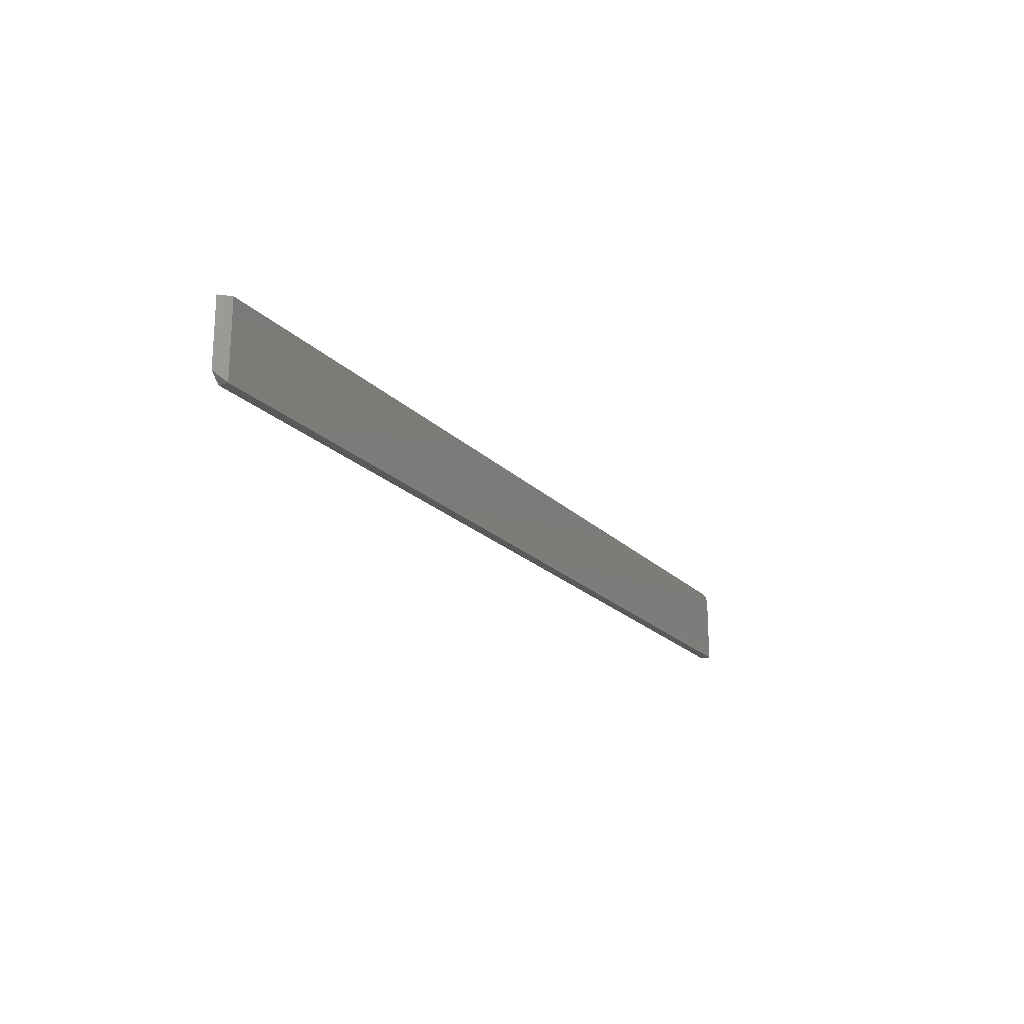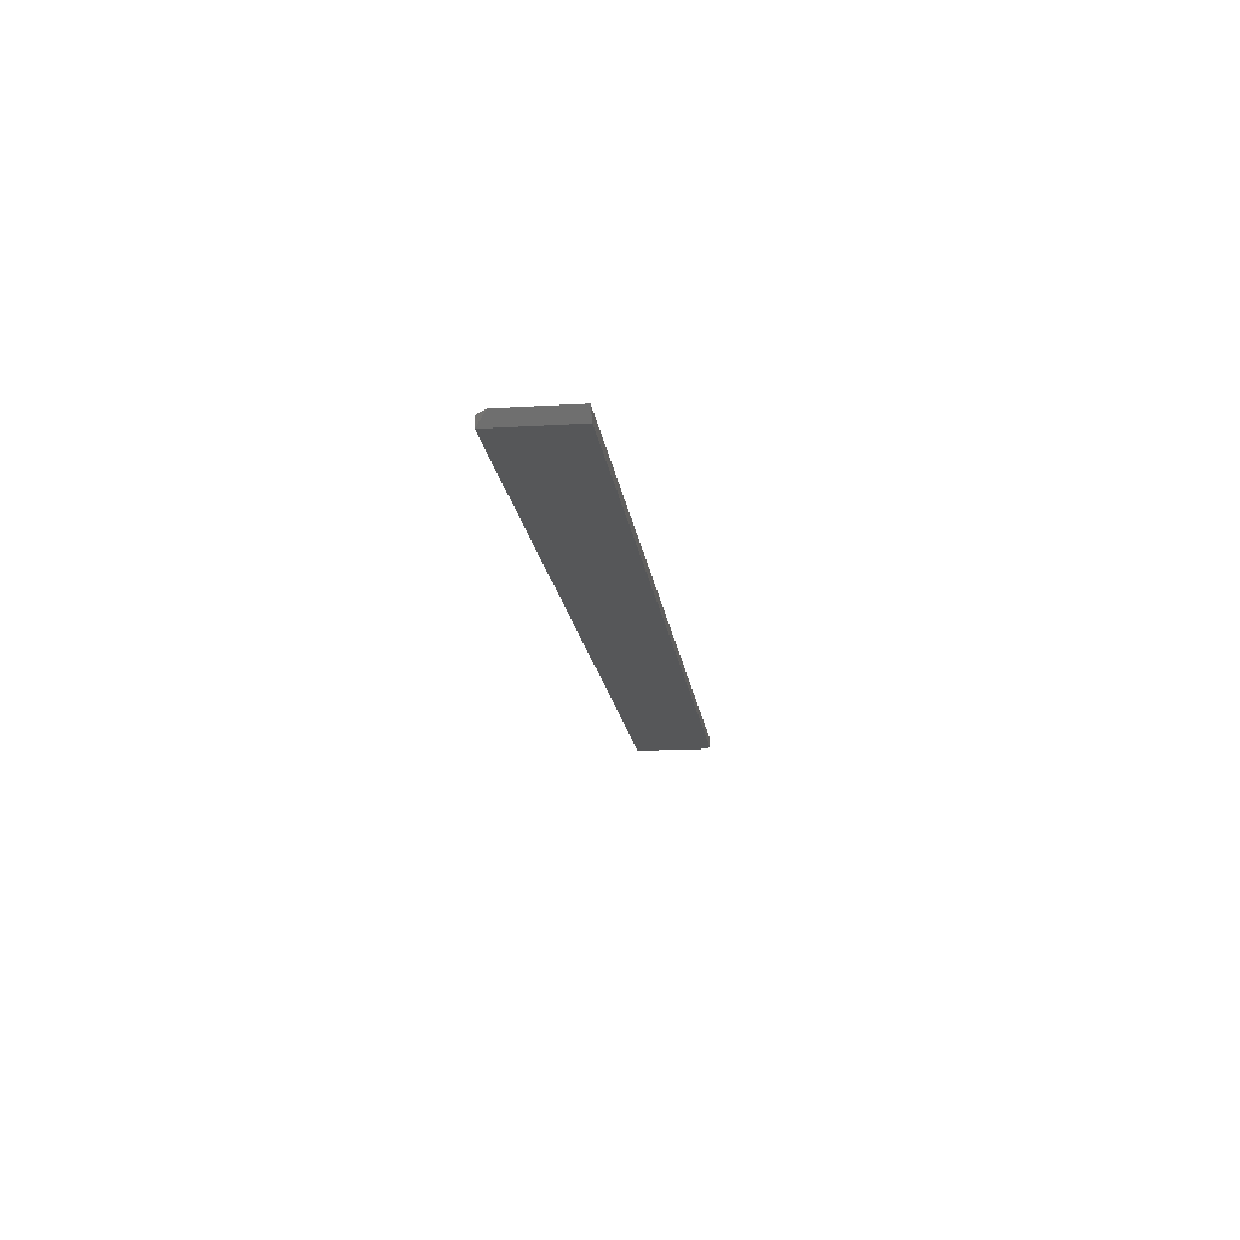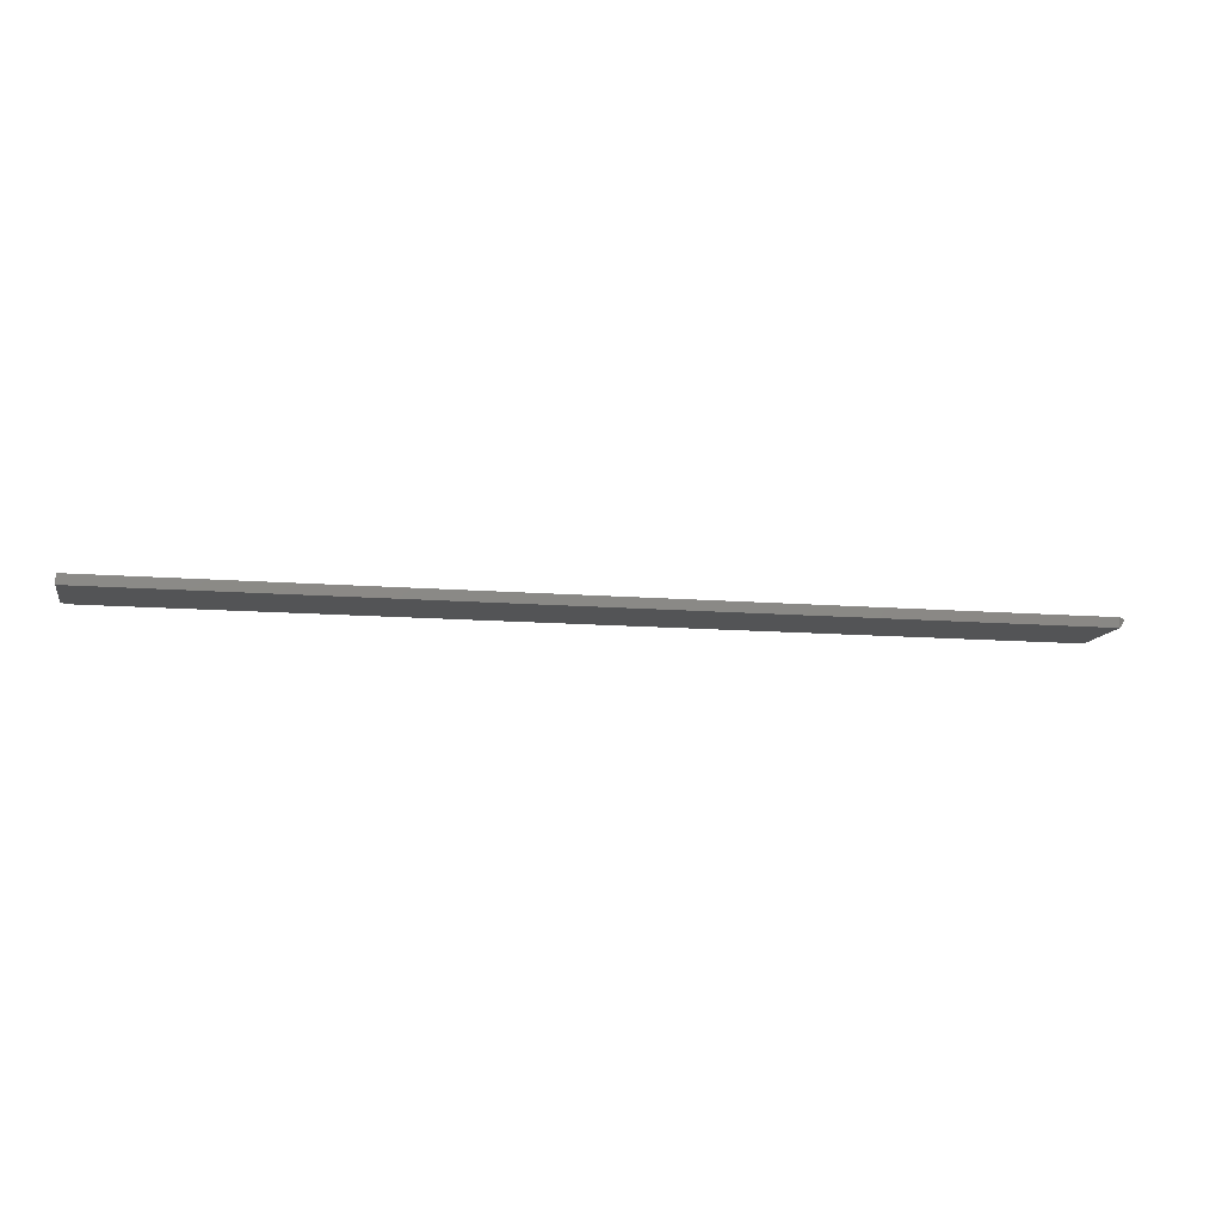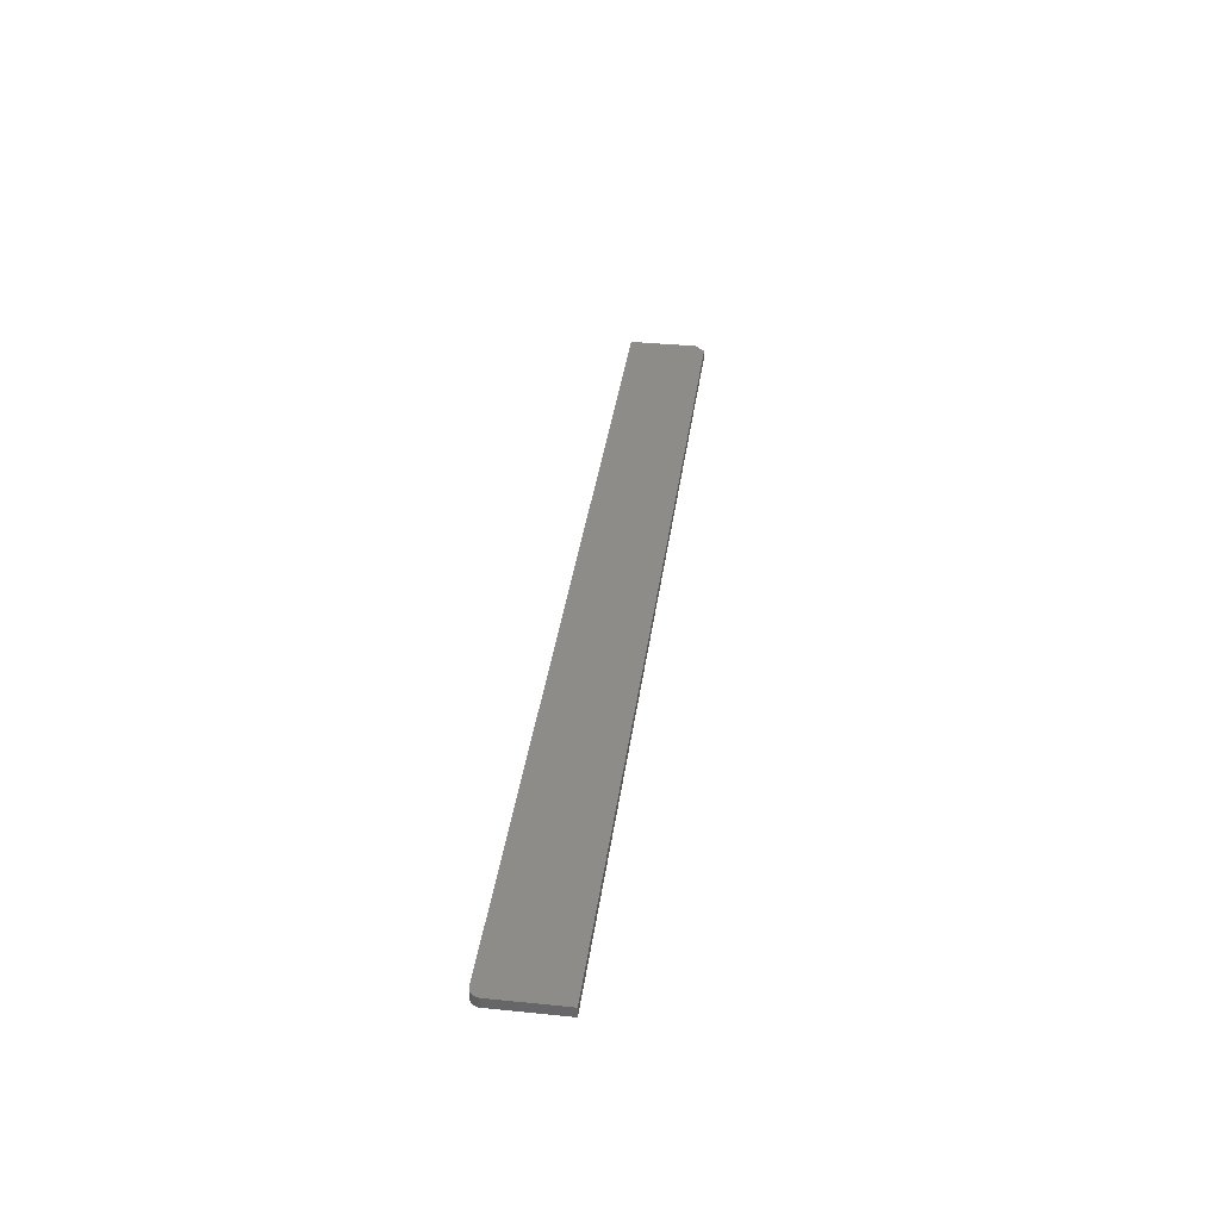
<metadata>
{"format":"stl","ext":"stl","renderer":"f3d","projection":"perspective","resolution":1024,"background":"white","views":[{"elev":-20.7,"azim":-59.5,"up":"+Z"},{"elev":-16.8,"azim":-82.9,"up":"+Y"},{"elev":-11.5,"azim":168.6,"up":"+Y"},{"elev":36.5,"azim":97.5,"up":"+Y"}]}
</metadata>
<code>
# stl→obj: 25 verts, 46 faces
v 0 0.007895 0.007812
v 0.007812 0.007895 0
v 0.007812 0 0
v 0.7465 0 0.06118
v 0.7487 0 0.05903
v 0.7477 0 0.06021
v 0.7422 0 0.0625
v 0.007812 0 0.0625
v 0.75 0 0
v 0.7452 0 0.06191
v 0.7437 0 0.06235
v 0.75 0 0.05469
v 0.7498 0 0.05621
v 0.7494 0 0.05768
v 0.7422 0.007895 0.0625
v 0 0.007895 0.0625
v 0.7437 0.007895 0.06235
v 0.7465 0.007895 0.06118
v 0.7452 0.007895 0.06191
v 0.7477 0.007895 0.06021
v 0.7487 0.007895 0.05903
v 0.7494 0.007895 0.05768
v 0.7498 0.007895 0.05621
v 0.75 0.007895 0.05469
v 0.75 0.007895 0
f 1 2 3
f 4 5 6
f 3 7 8
f 9 5 4
f 9 4 10
f 9 10 11
f 9 11 7
f 9 7 3
f 5 9 12
f 5 12 13
f 5 13 14
f 15 8 7
f 15 16 8
f 15 17 18
f 18 17 19
f 2 1 16
f 2 16 15
f 2 15 18
f 2 18 20
f 2 20 21
f 2 21 22
f 2 22 23
f 2 23 24
f 2 24 25
f 3 2 9
f 9 2 25
f 1 3 16
f 16 3 8
f 9 25 12
f 12 25 24
f 12 24 13
f 13 24 23
f 13 23 14
f 14 23 22
f 14 22 5
f 5 22 21
f 5 21 6
f 6 21 20
f 6 20 4
f 4 20 18
f 4 18 10
f 10 18 19
f 10 19 11
f 11 19 17
f 11 17 7
f 7 17 15

</code>
